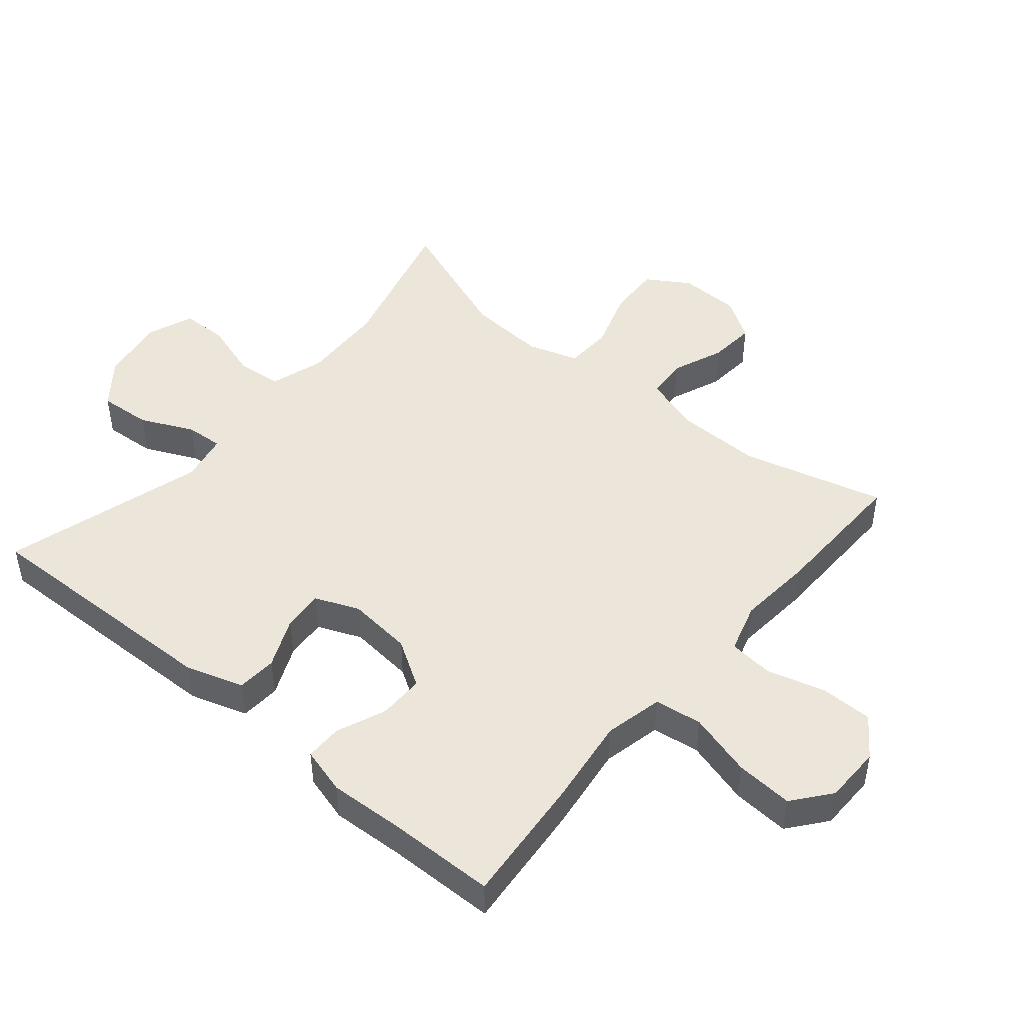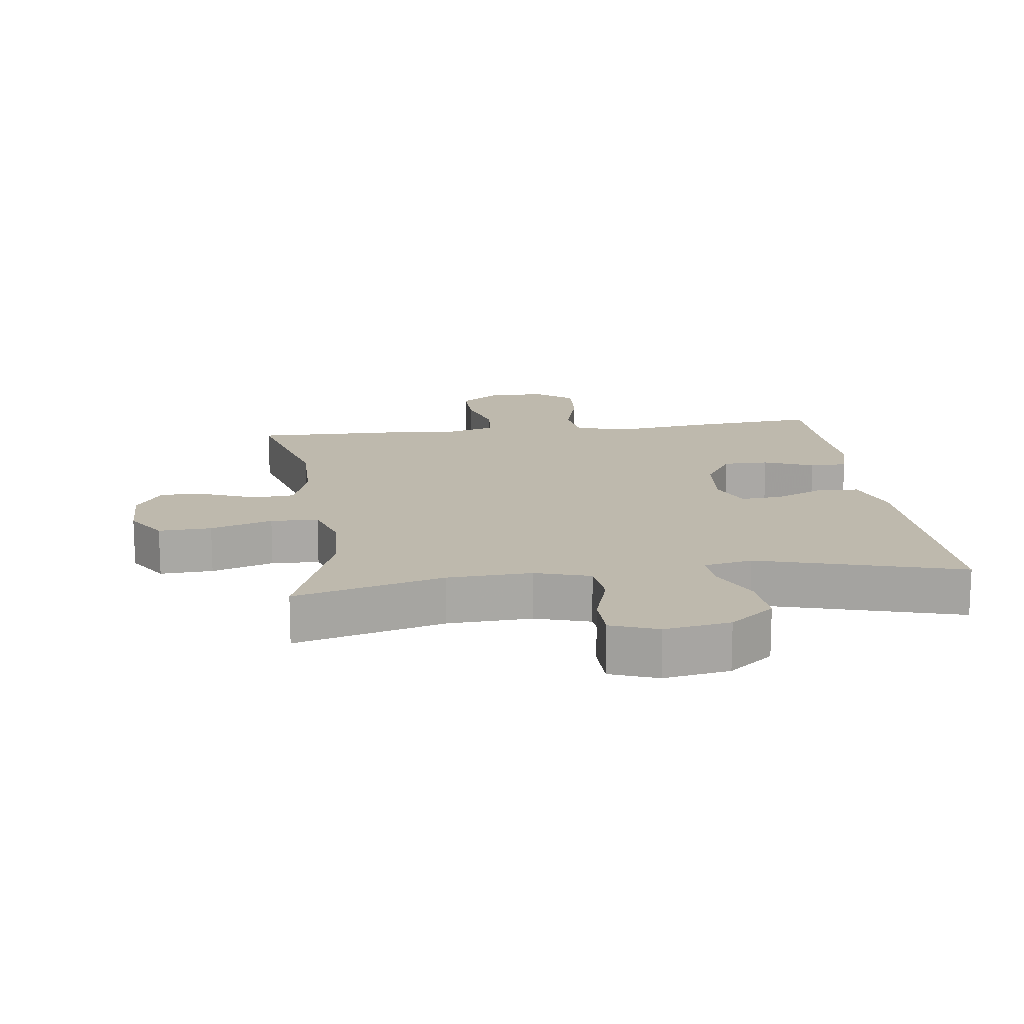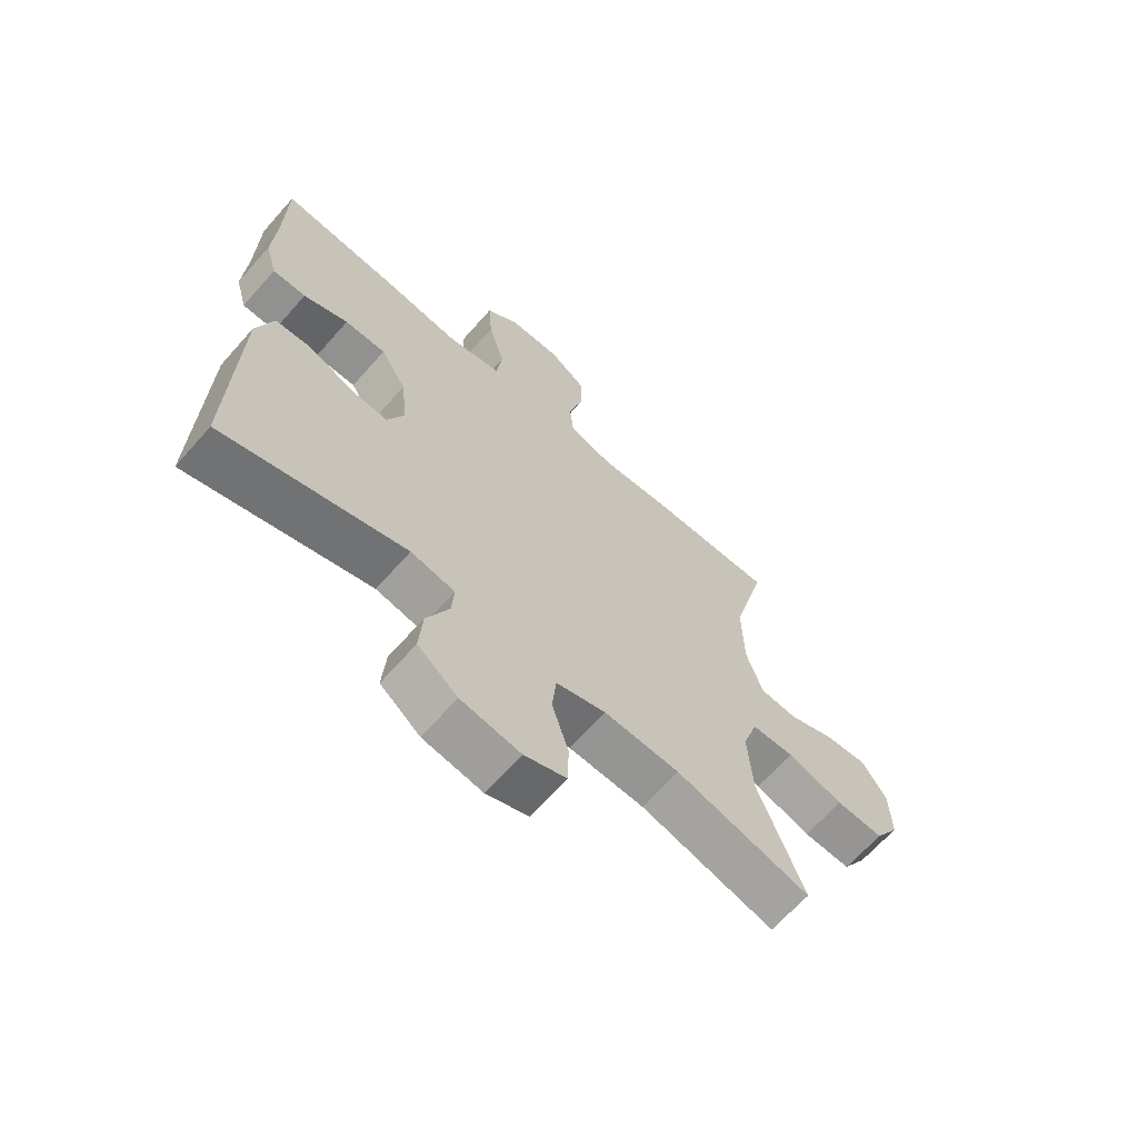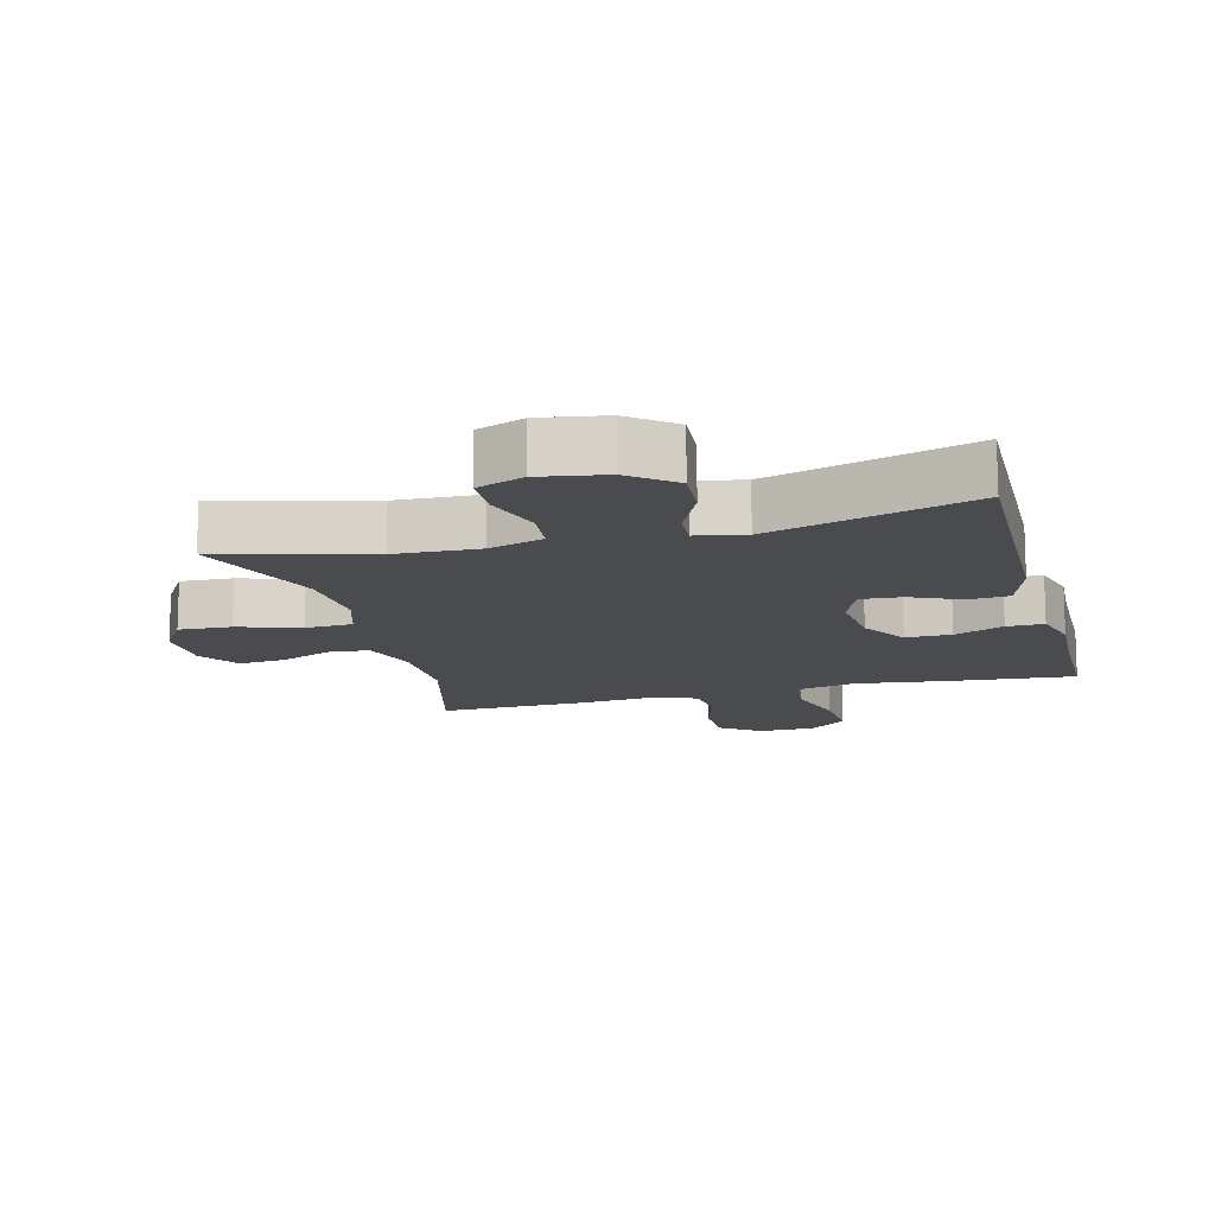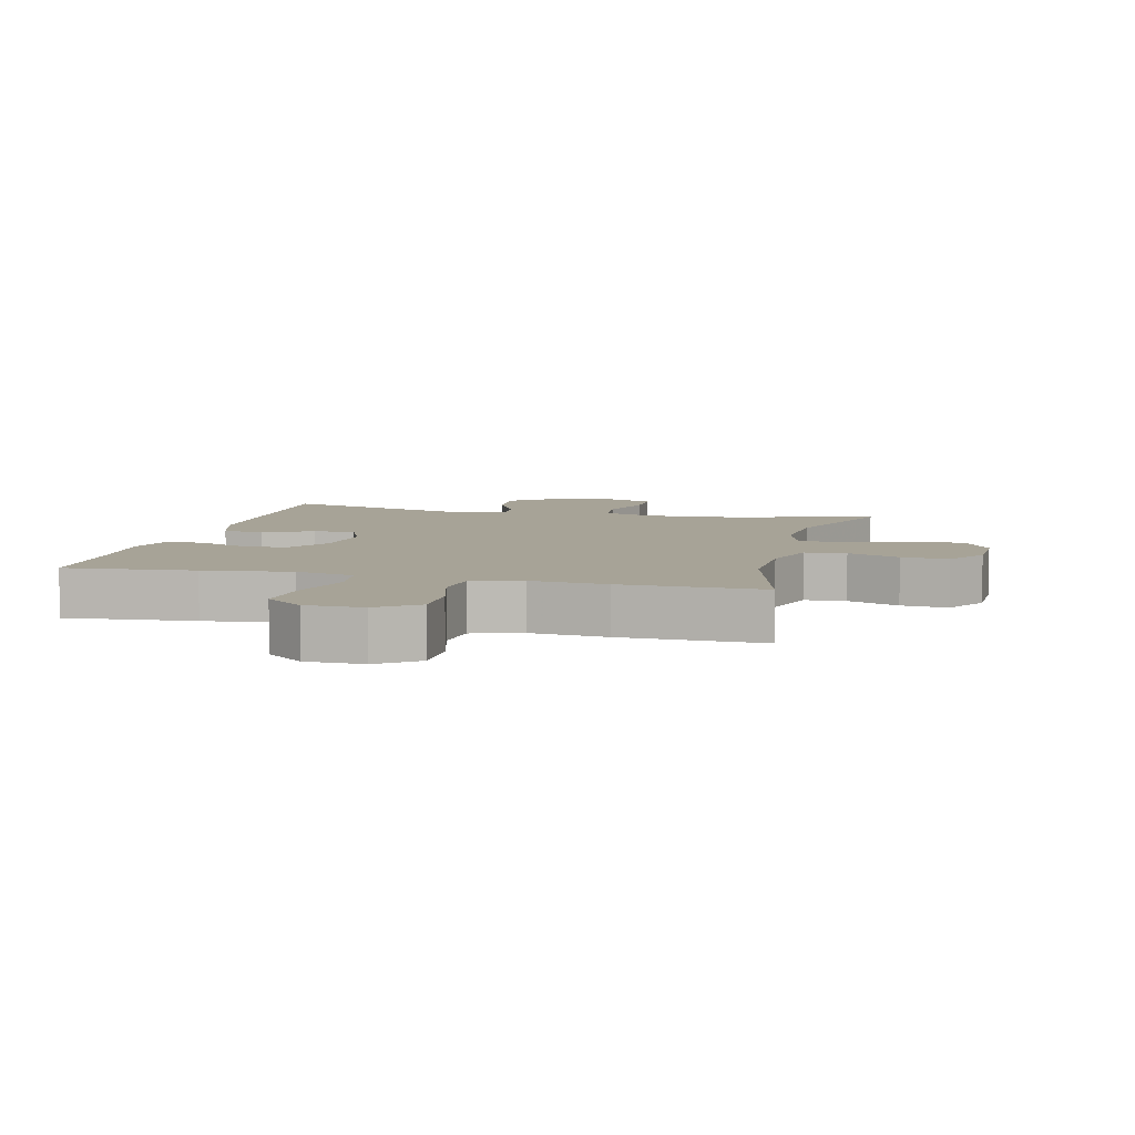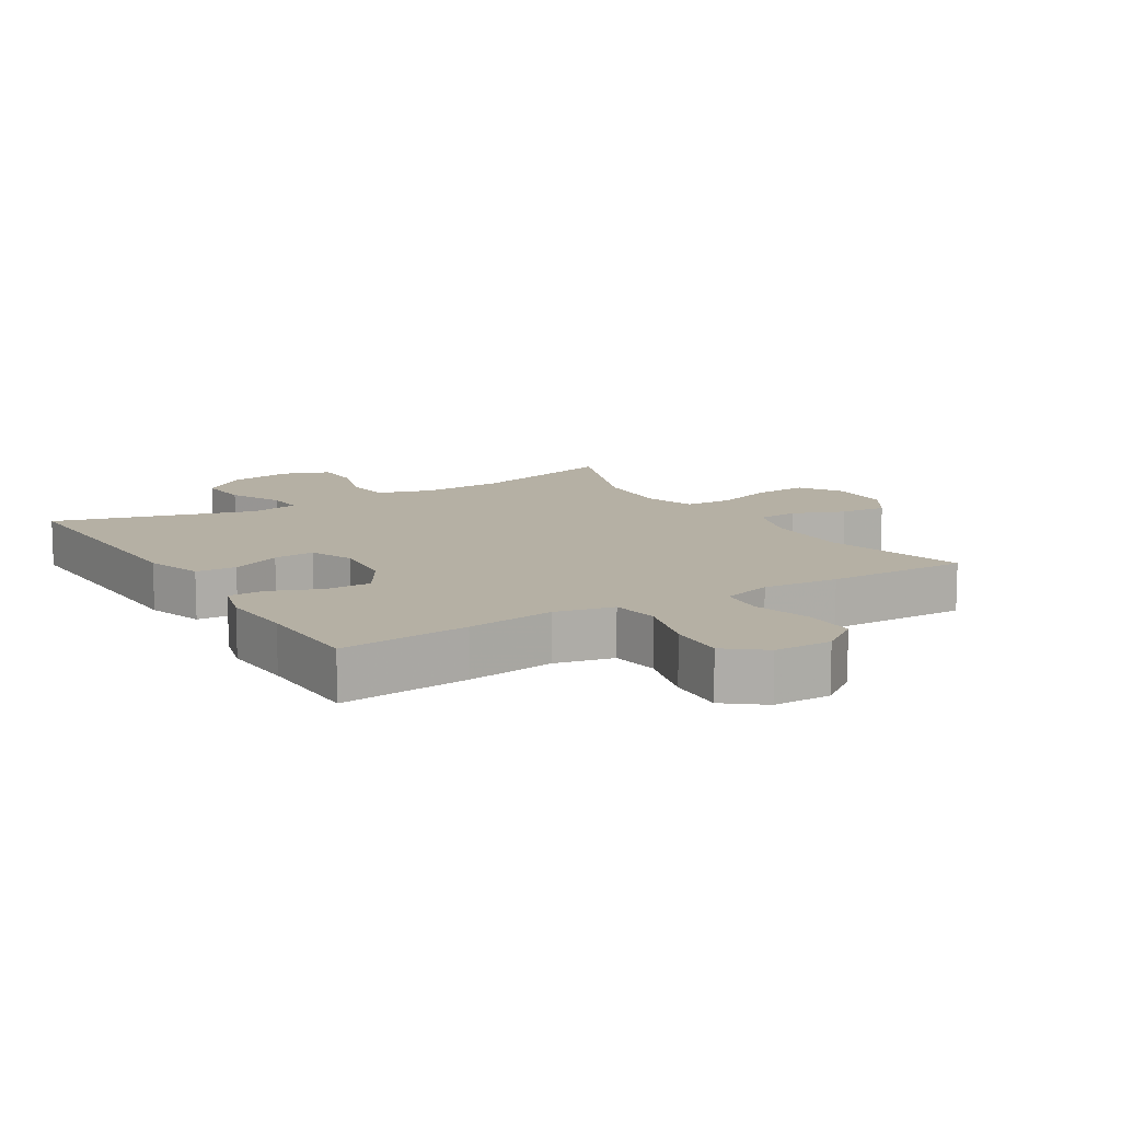
<metadata>
{"format":"obj","ext":"obj","renderer":"f3d","projection":"perspective","resolution":1024,"background":"white","views":[{"elev":46.8,"azim":-49.9,"up":"+Y"},{"elev":15.2,"azim":172.4,"up":"+Y"},{"elev":-65.9,"azim":-41.4,"up":"+Z"},{"elev":-13.9,"azim":-165.2,"up":"+Y"},{"elev":6.7,"azim":13.9,"up":"+Y"},{"elev":11.6,"azim":-31.6,"up":"+Y"}]}
</metadata>
<code>
v -0.5 0.07 0.5
v -0.301 0.07 0.482
v -0.166 0.07 0.464
v -0.076 0.07 0.484
v -0.066 0.07 0.557
v -0.094 0.07 0.656
v -0.1 0.07 0.744
v -0.042 0.07 0.79
v 0.046 0.07 0.791
v 0.107 0.07 0.747
v 0.107 0.07 0.667
v 0.082 0.07 0.577
v 0.089 0.07 0.509
v 0.166 0.07 0.486
v 0.282 0.07 0.496
v 0.5 0.07 0.5
v 0.442 0.07 0.281
v 0.444 0.07 0.149
v 0.472 0.07 0.062
v 0.535 0.07 0.057
v 0.615 0.07 0.089
v 0.687 0.07 0.095
v 0.728 0.07 0.031
v 0.73 0.07 -0.063
v 0.689 0.07 -0.128
v 0.608 0.07 -0.124
v 0.513 0.07 -0.093
v 0.44 0.07 -0.096
v 0.415 0.07 -0.174
v 0.423 0.07 -0.295
v 0.5 0.07 -0.5
v 0.271 0.07 -0.438
v 0.142 0.07 -0.432
v 0.058 0.07 -0.458
v 0.051 0.07 -0.528
v 0.079 0.07 -0.617
v 0.078 0.07 -0.689
v 0.006 0.07 -0.716
v -0.095 0.07 -0.699
v -0.163 0.07 -0.645
v -0.157 0.07 -0.565
v -0.119 0.07 -0.483
v -0.115 0.07 -0.426
v -0.19 0.07 -0.411
v -0.5 0.07 -0.5
v -0.49 0.07 -0.112
v -0.462 0.07 -0.024
v -0.4 0.07 -0.02
v -0.323 0.07 -0.054
v -0.26 0.07 -0.059
v -0.232 0.07 0.008
v -0.242 0.07 0.108
v -0.286 0.07 0.179
v -0.356 0.07 0.179
v -0.432 0.07 0.148
v -0.489 0.07 0.148
v -0.509 0.07 0.22
v -0.503 0.07 0.334
v -0.5 0 0.5
v -0.301 0 0.482
v -0.166 0 0.464
v -0.076 0 0.484
v -0.066 0 0.557
v -0.094 0 0.656
v -0.1 0 0.744
v -0.042 0 0.79
v 0.046 0 0.791
v 0.107 0 0.747
v 0.107 0 0.667
v 0.082 0 0.577
v 0.089 0 0.509
v 0.166 0 0.486
v 0.282 0 0.496
v 0.5 0 0.5
v 0.442 0 0.281
v 0.444 0 0.149
v 0.472 0 0.062
v 0.535 0 0.057
v 0.615 0 0.089
v 0.687 0 0.095
v 0.728 0 0.031
v 0.73 0 -0.063
v 0.689 0 -0.128
v 0.608 0 -0.124
v 0.513 0 -0.093
v 0.44 0 -0.096
v 0.415 0 -0.174
v 0.423 0 -0.295
v 0.5 0 -0.5
v 0.271 0 -0.438
v 0.142 0 -0.432
v 0.058 0 -0.458
v 0.051 0 -0.528
v 0.079 0 -0.617
v 0.078 0 -0.689
v 0.006 0 -0.716
v -0.095 0 -0.699
v -0.163 0 -0.645
v -0.157 0 -0.565
v -0.119 0 -0.483
v -0.115 0 -0.426
v -0.19 0 -0.411
v -0.5 0 -0.5
v -0.49 0 -0.112
v -0.462 0 -0.024
v -0.4 0 -0.02
v -0.323 0 -0.054
v -0.26 0 -0.059
v -0.232 0 0.008
v -0.242 0 0.108
v -0.286 0 0.179
v -0.356 0 0.179
v -0.432 0 0.148
v -0.489 0 0.148
v -0.509 0 0.22
v -0.503 0 0.334
f 56 57 58
f 55 56 58
f 54 55 58
f 1 2 3
f 58 1 3
f 54 58 3
f 53 54 3
f 52 53 3 4
f 51 52 4
f 47 48 49
f 46 47 49
f 45 46 49
f 44 45 49
f 43 44 49 50
f 40 41 42
f 39 40 42
f 38 39 42
f 37 38 42
f 36 37 42
f 35 36 42
f 34 35 42 43
f 43 50 51
f 34 43 51
f 33 34 51
f 30 31 32
f 33 51 4
f 32 33 4
f 30 32 4
f 29 30 4
f 25 26 27
f 24 25 27
f 23 24 27
f 22 23 27
f 21 22 27
f 20 21 27
f 19 20 27 28
f 14 15 16 17
f 13 14 17 18
f 10 11 12
f 9 10 12
f 8 9 12
f 7 8 12
f 6 7 12
f 5 6 12
f 5 12 13
f 19 28 29
f 18 19 29
f 13 18 29
f 5 13 29
f 4 5 29
f 116 115 114
f 116 114 113
f 116 113 112
f 61 60 59
f 61 59 116
f 61 116 112
f 61 112 111
f 62 61 111 110
f 62 110 109
f 107 106 105
f 107 105 104
f 107 104 103
f 107 103 102
f 108 107 102 101
f 100 99 98
f 100 98 97
f 100 97 96
f 100 96 95
f 100 95 94
f 100 94 93
f 101 100 93 92
f 109 108 101
f 109 101 92
f 109 92 91
f 90 89 88
f 62 109 91
f 62 91 90
f 62 90 88
f 62 88 87
f 85 84 83
f 85 83 82
f 85 82 81
f 85 81 80
f 85 80 79
f 85 79 78
f 86 85 78 77
f 75 74 73 72
f 76 75 72 71
f 70 69 68
f 70 68 67
f 70 67 66
f 70 66 65
f 70 65 64
f 70 64 63
f 71 70 63
f 87 86 77
f 87 77 76
f 87 76 71
f 87 71 63
f 87 63 62
f 1 59 60 2
f 2 60 61 3
f 3 61 62 4
f 4 62 63 5
f 5 63 64 6
f 6 64 65 7
f 7 65 66 8
f 8 66 67 9
f 9 67 68 10
f 10 68 69 11
f 11 69 70 12
f 12 70 71 13
f 13 71 72 14
f 14 72 73 15
f 15 73 74 16
f 16 74 75 17
f 17 75 76 18
f 18 76 77 19
f 19 77 78 20
f 20 78 79 21
f 21 79 80 22
f 22 80 81 23
f 23 81 82 24
f 24 82 83 25
f 25 83 84 26
f 26 84 85 27
f 27 85 86 28
f 28 86 87 29
f 29 87 88 30
f 30 88 89 31
f 31 89 90 32
f 32 90 91 33
f 33 91 92 34
f 34 92 93 35
f 35 93 94 36
f 36 94 95 37
f 37 95 96 38
f 38 96 97 39
f 39 97 98 40
f 40 98 99 41
f 41 99 100 42
f 42 100 101 43
f 43 101 102 44
f 44 102 103 45
f 45 103 104 46
f 46 104 105 47
f 47 105 106 48
f 48 106 107 49
f 49 107 108 50
f 50 108 109 51
f 51 109 110 52
f 52 110 111 53
f 53 111 112 54
f 54 112 113 55
f 55 113 114 56
f 56 114 115 57
f 57 115 116 58
f 58 116 59 1

</code>
